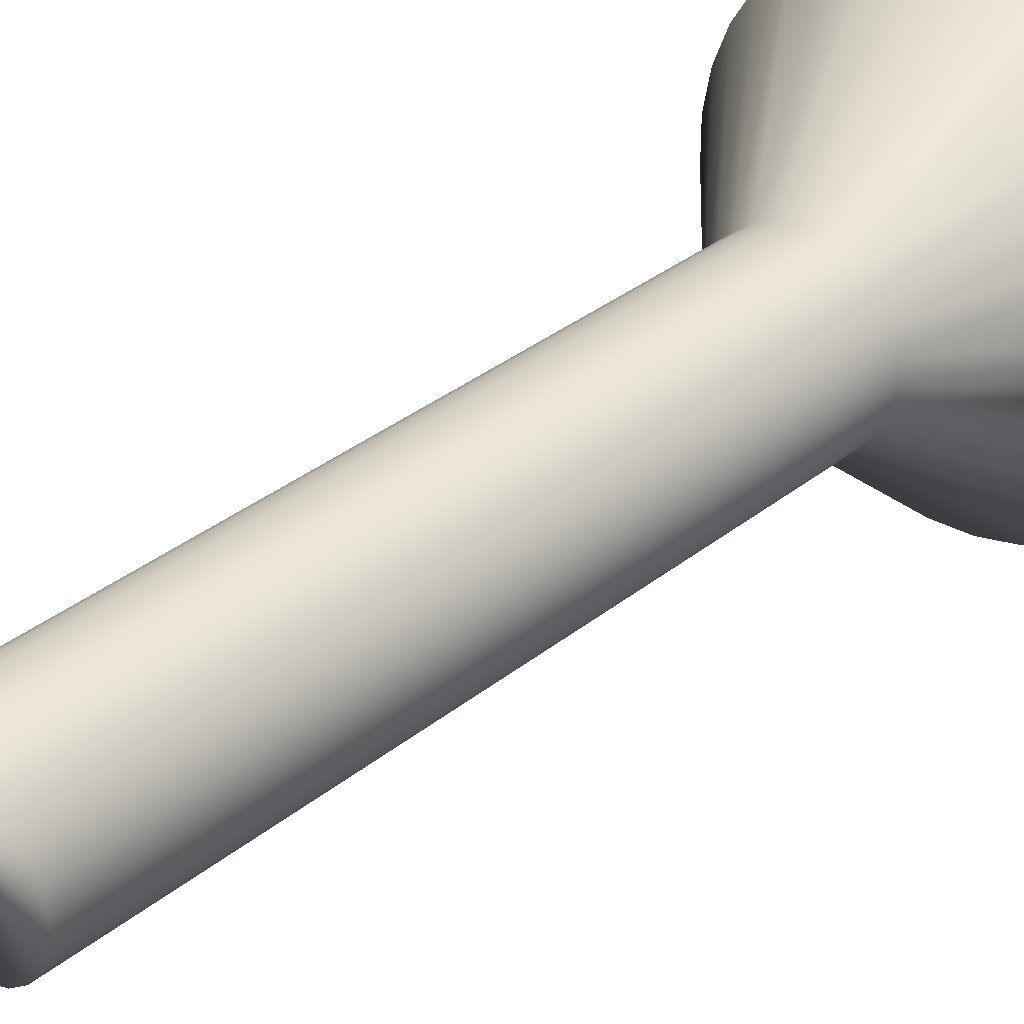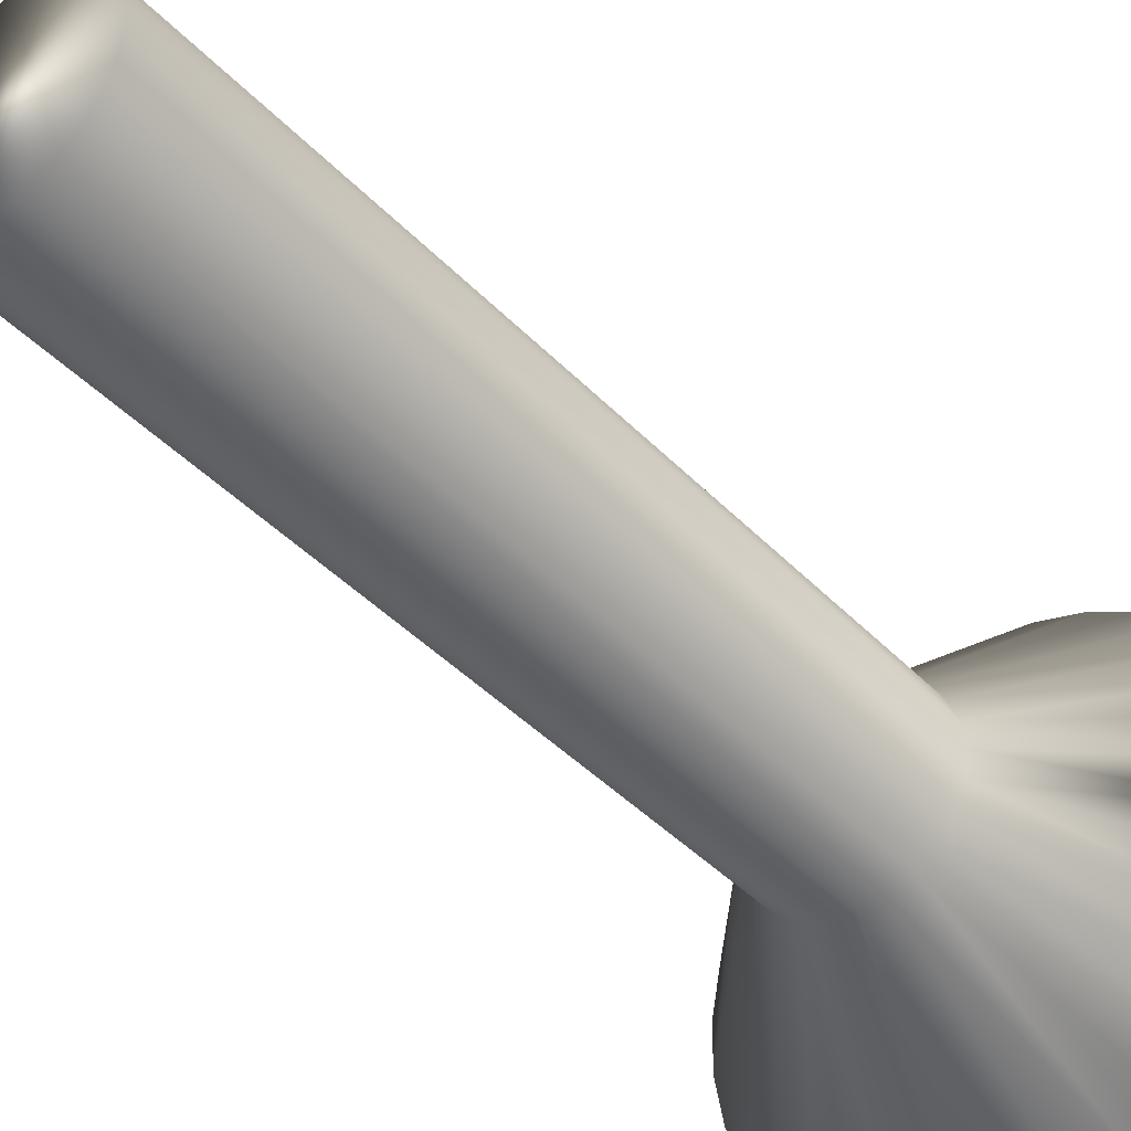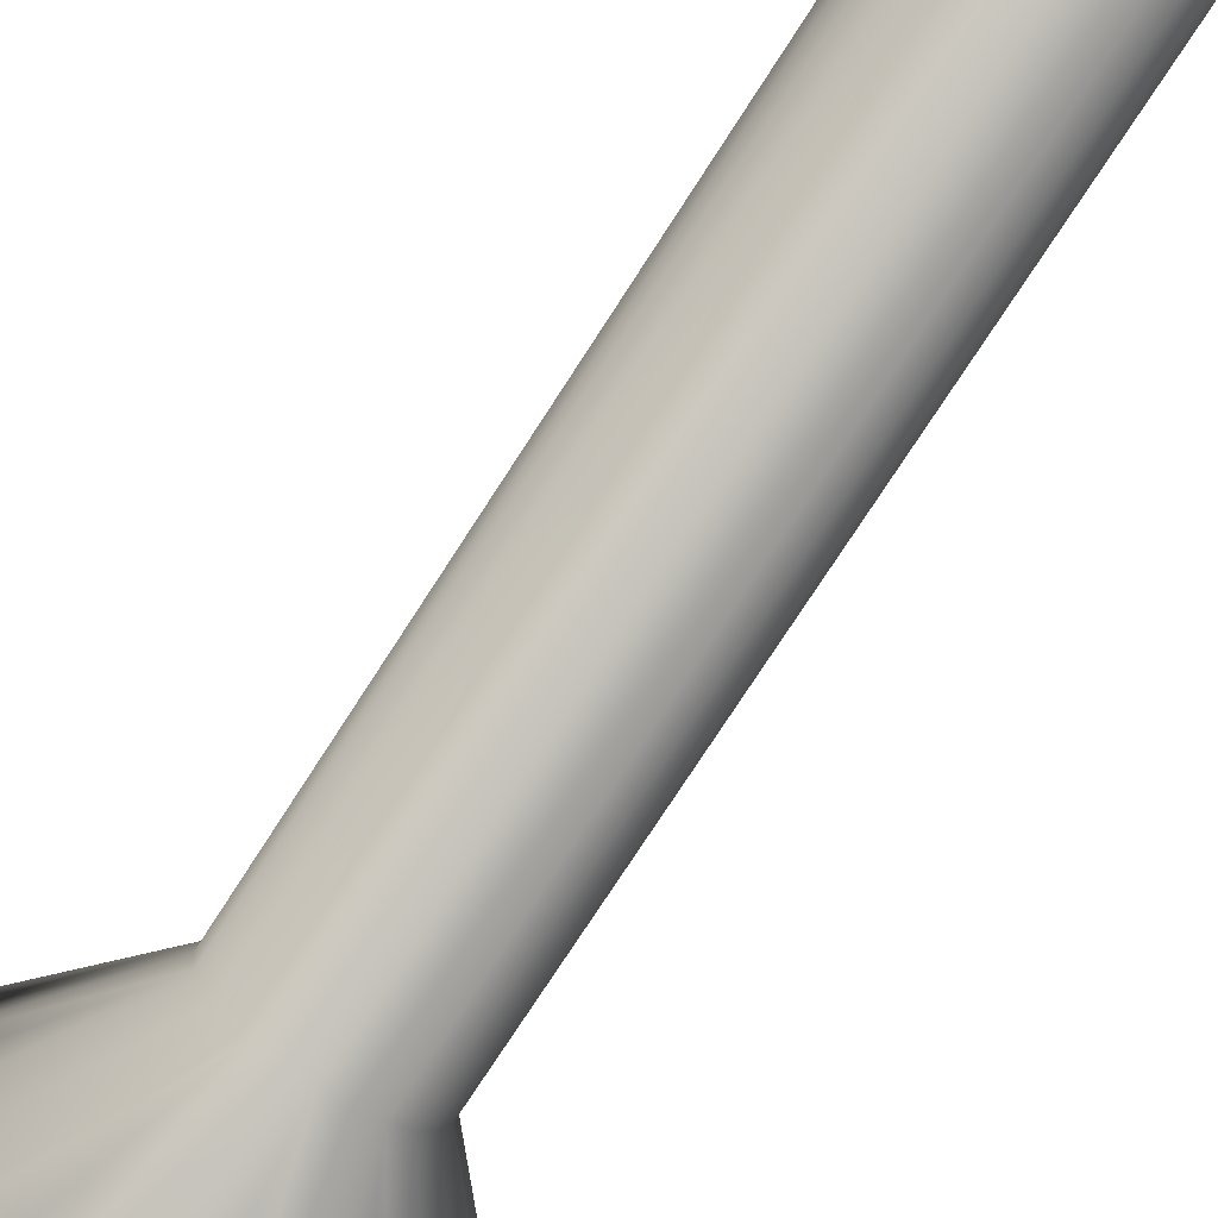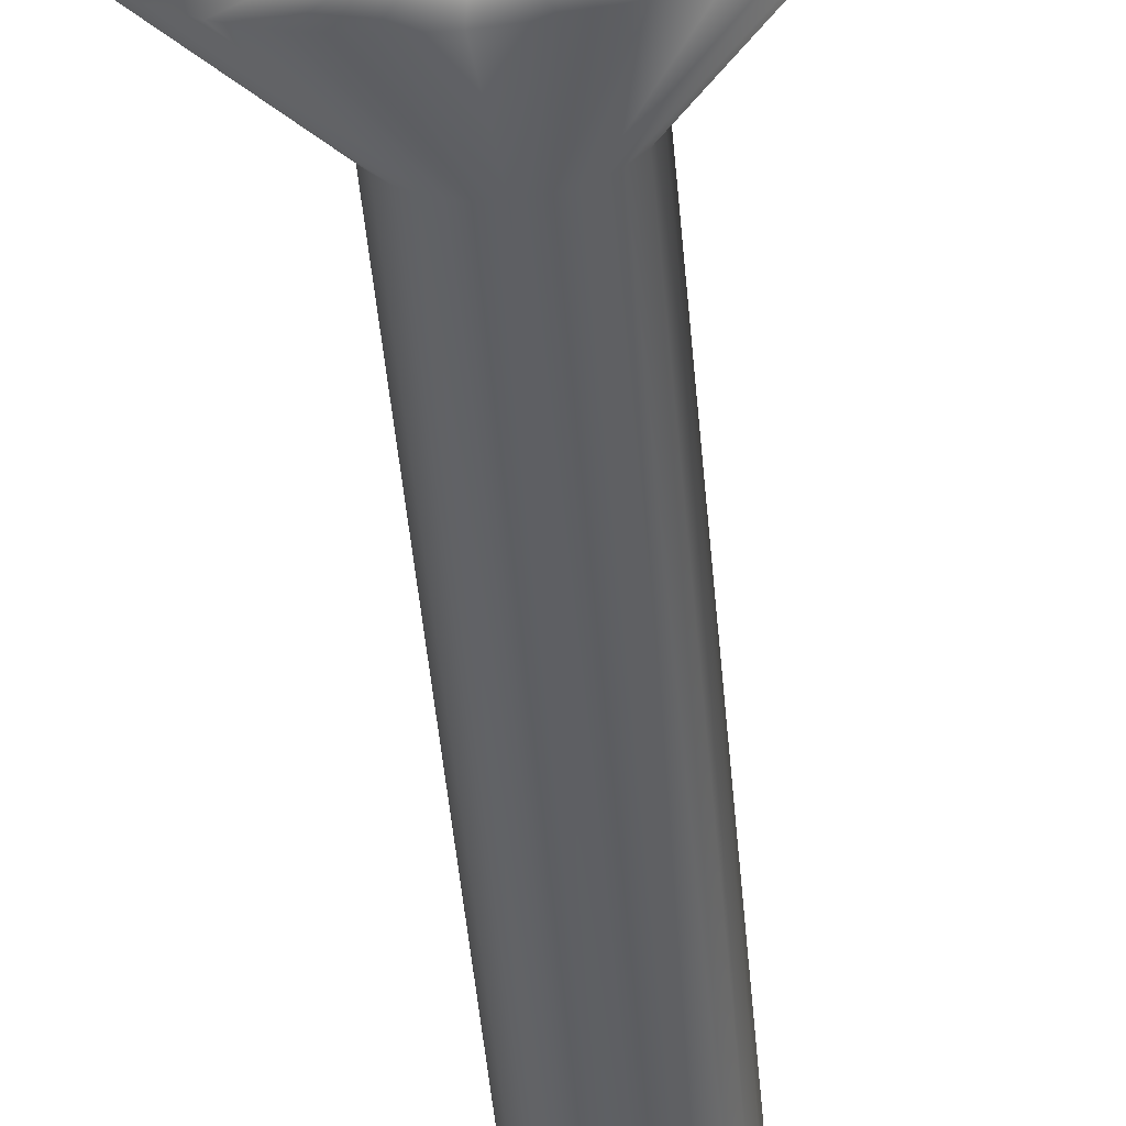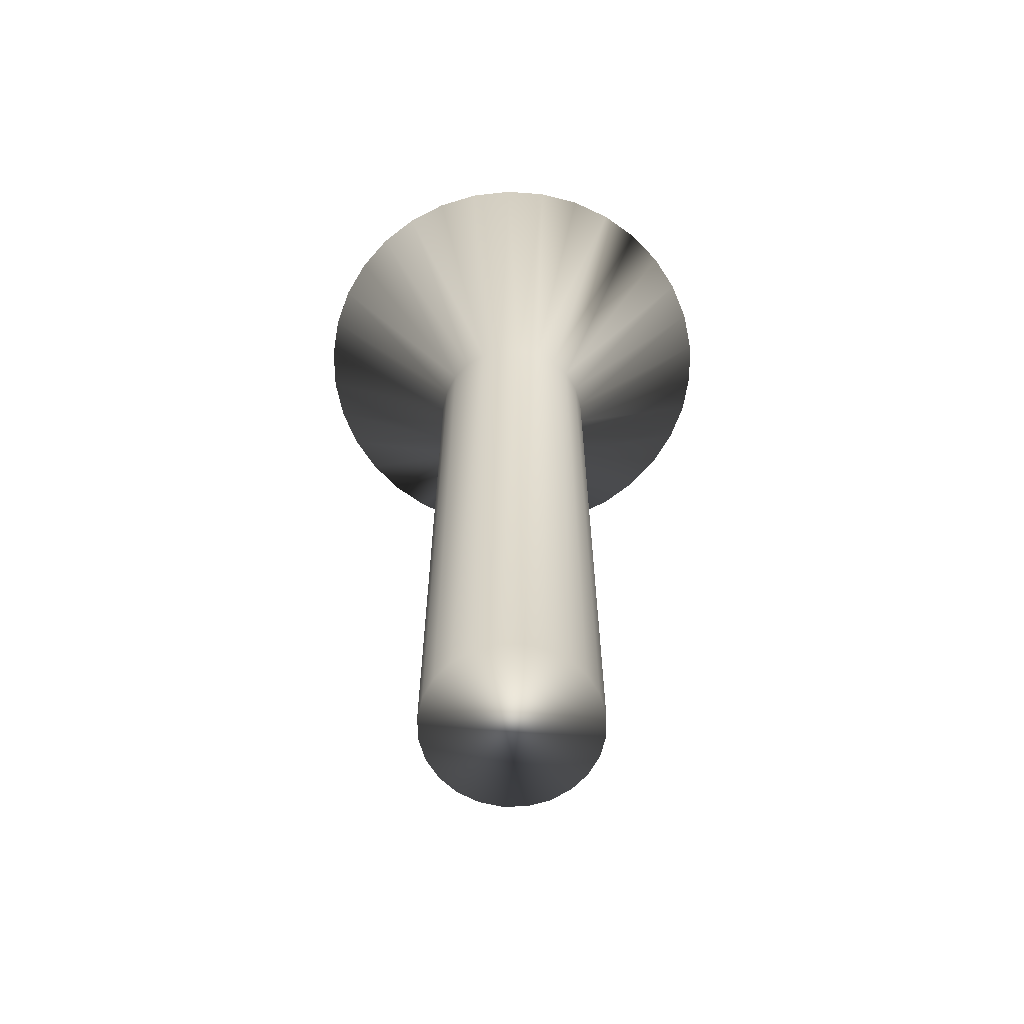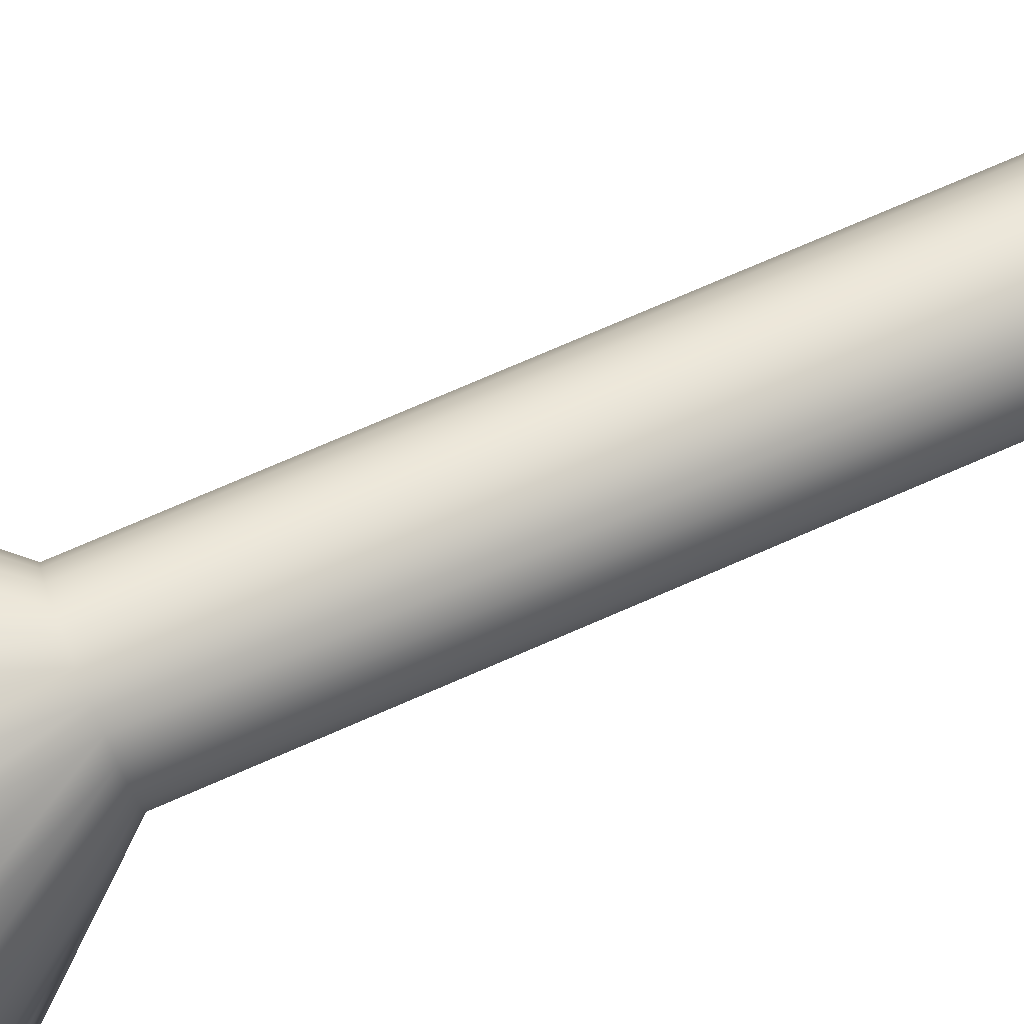
<metadata>
{"format":"obj","ext":"obj","renderer":"f3d","projection":"perspective","resolution":1024,"background":"white","views":[{"elev":34.6,"azim":43.2,"up":"+Z"},{"elev":-40.4,"azim":38.3,"up":"+Z"},{"elev":-75.0,"azim":-32.8,"up":"+Z"},{"elev":-55.8,"azim":-174.4,"up":"+Z"},{"elev":-65.0,"azim":-125.9,"up":"+Y"},{"elev":79.2,"azim":-113.1,"up":"+Z"}]}
</metadata>
<code>
v 44.8 -0.3125 -117.8
v 45.31 -0.3125 -117.8
v 44.8 -2.312 -116.1
v 45.06 -2.312 -116
v 45.79 -0.3125 -117.6
v 45.3 -2.312 -115.9
v 46.25 -0.3125 -117.4
v 46.65 -0.3125 -117.1
v 45.51 -2.312 -115.8
v 46.99 -0.3125 -116.7
v 45.67 -2.312 -115.6
v 47.26 -0.3125 -116.3
v 45.77 -2.312 -115.3
v 47.44 -0.3125 -115.8
v 47.54 -0.3125 -115.3
v 45.8 -2.312 -115.1
v 47.54 -0.3125 -114.8
v 45.77 -2.312 -114.8
v 47.44 -0.3125 -114.3
v 47.26 -0.3125 -113.8
v 45.67 -2.312 -114.6
v 46.99 -0.3125 -113.4
v 45.51 -2.312 -114.3
v 46.65 -0.3125 -113
v 45.3 -2.312 -114.2
v 46.25 -0.3125 -112.7
v 45.79 -0.3125 -112.5
v 45.06 -2.312 -114.1
v 45.31 -0.3125 -112.4
v 44.8 -2.312 -114.1
v 44.8 -0.3125 -112.3
v 44.29 -0.3125 -112.4
v 44.54 -2.312 -114.1
v 43.81 -0.3125 -112.5
v 44.3 -2.312 -114.2
v 43.35 -0.3125 -112.7
v 42.95 -0.3125 -113
v 44.09 -2.312 -114.3
v 42.61 -0.3125 -113.4
v 43.93 -2.312 -114.6
v 42.34 -0.3125 -113.8
v 43.83 -2.312 -114.8
v 42.15 -0.3125 -114.3
v 42.06 -0.3125 -114.8
v 43.8 -2.312 -115.1
v 42.06 -0.3125 -115.3
v 43.83 -2.312 -115.3
v 42.15 -0.3125 -115.8
v 42.34 -0.3125 -116.3
v 43.93 -2.312 -115.6
v 42.61 -0.3125 -116.7
v 44.09 -2.312 -115.8
v 42.95 -0.3125 -117.1
v 44.3 -2.312 -115.9
v 43.35 -0.3125 -117.4
v 43.81 -0.3125 -117.6
v 44.54 -2.312 -116
v 44.29 -0.3125 -117.8
v 44.8 -11 -114.1
v 44.54 -11 -114.1
v 44.3 -11 -114.2
v 44.09 -11 -114.3
v 43.93 -11 -114.6
v 43.83 -11 -114.8
v 43.8 -11 -115.1
v 43.83 -11 -115.3
v 43.93 -11 -115.6
v 44.09 -11 -115.8
v 44.3 -11 -115.9
v 44.54 -11 -116
v 44.8 -11 -116.1
v 45.06 -11 -114.1
v 45.06 -11 -116
v 45.3 -11 -114.2
v 45.3 -11 -115.9
v 45.51 -11 -114.3
v 45.51 -11 -115.8
v 45.67 -11 -114.6
v 45.67 -11 -115.6
v 45.77 -11 -114.8
v 45.77 -11 -115.3
v 45.8 -11 -115.1
v 44.8 -0.3125 -116.1
v 44.8 -0.3125 -114.1
f 1 2 3
f 3 2 4
f 4 2 5
f 4 5 6
f 6 5 7
f 6 7 8
f 6 8 9
f 9 8 10
f 9 10 11
f 11 10 12
f 11 12 13
f 13 12 14
f 13 14 15
f 13 15 16
f 16 15 17
f 16 17 18
f 18 17 19
f 18 19 20
f 18 20 21
f 21 20 22
f 21 22 23
f 23 22 24
f 23 24 25
f 25 24 26
f 25 26 27
f 25 27 28
f 28 27 29
f 28 29 30
f 30 29 31
f 31 32 30
f 30 32 33
f 33 32 34
f 33 34 35
f 35 34 36
f 35 36 37
f 35 37 38
f 38 37 39
f 38 39 40
f 40 39 41
f 40 41 42
f 42 41 43
f 42 43 44
f 42 44 45
f 45 44 46
f 45 46 47
f 47 46 48
f 47 48 49
f 47 49 50
f 50 49 51
f 50 51 52
f 52 51 53
f 52 53 54
f 54 53 55
f 54 55 56
f 54 56 57
f 57 56 58
f 57 58 3
f 3 58 1
f 59 30 60
f 60 30 33
f 60 33 61
f 61 33 35
f 61 35 62
f 62 35 38
f 62 38 63
f 63 38 40
f 63 40 64
f 64 40 42
f 64 42 65
f 65 42 45
f 65 45 66
f 66 45 47
f 66 47 67
f 67 47 50
f 67 50 68
f 68 50 52
f 68 52 69
f 69 52 54
f 69 54 70
f 70 54 57
f 70 57 71
f 71 57 3
f 60 70 59
f 59 70 71
f 59 71 72
f 72 71 73
f 72 73 74
f 74 73 75
f 74 75 76
f 76 75 77
f 76 77 78
f 78 77 79
f 78 79 80
f 80 79 81
f 80 81 82
f 70 60 69
f 69 60 61
f 69 61 68
f 68 61 62
f 68 62 67
f 67 62 63
f 67 63 66
f 66 63 64
f 66 64 65
f 1 58 83
f 83 58 56
f 83 56 55
f 55 53 83
f 83 53 51
f 83 51 49
f 49 48 83
f 83 48 46
f 83 46 44
f 83 44 84
f 84 44 43
f 84 43 41
f 41 39 84
f 84 39 37
f 84 37 36
f 36 34 84
f 84 34 32
f 84 32 31
f 31 29 84
f 84 29 27
f 84 27 26
f 26 24 84
f 84 24 22
f 84 22 20
f 20 19 84
f 84 19 17
f 84 17 15
f 84 15 83
f 83 15 14
f 83 14 12
f 12 10 83
f 83 10 8
f 83 8 7
f 7 5 83
f 83 5 2
f 83 2 1
f 71 3 73
f 73 3 4
f 73 4 75
f 75 4 6
f 75 6 77
f 77 6 9
f 77 9 79
f 79 9 11
f 79 11 81
f 81 11 13
f 81 13 82
f 82 13 16
f 82 16 80
f 80 16 18
f 80 18 78
f 78 18 21
f 78 21 76
f 76 21 23
f 76 23 74
f 74 23 25
f 74 25 72
f 72 25 28
f 72 28 59
f 59 28 30

</code>
